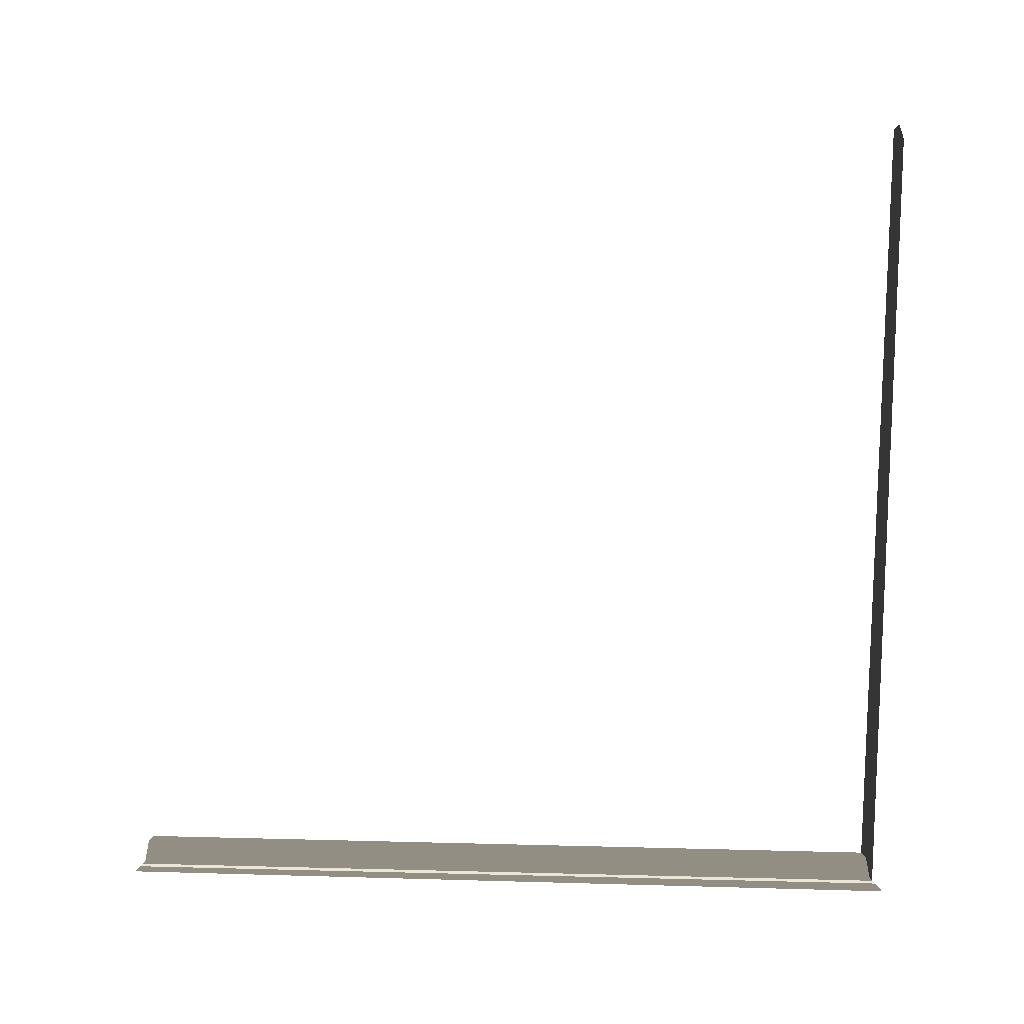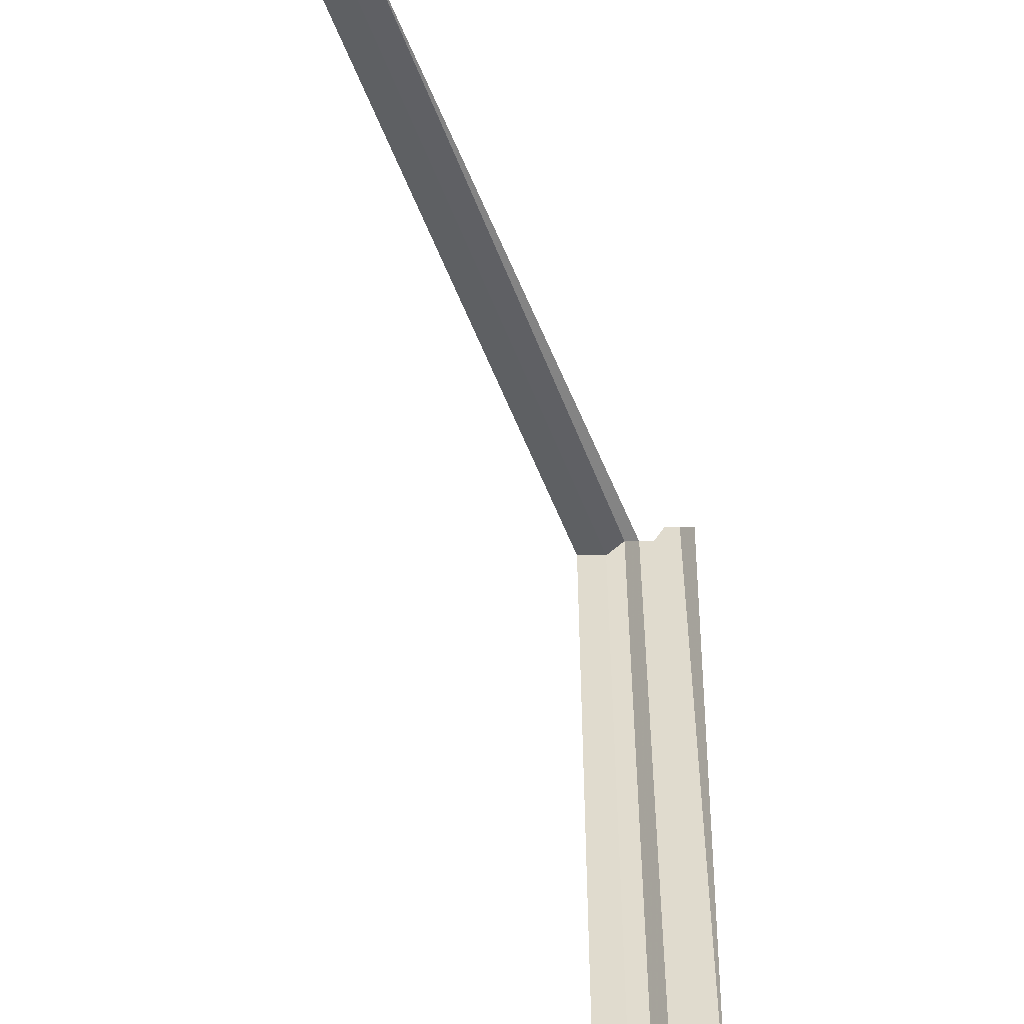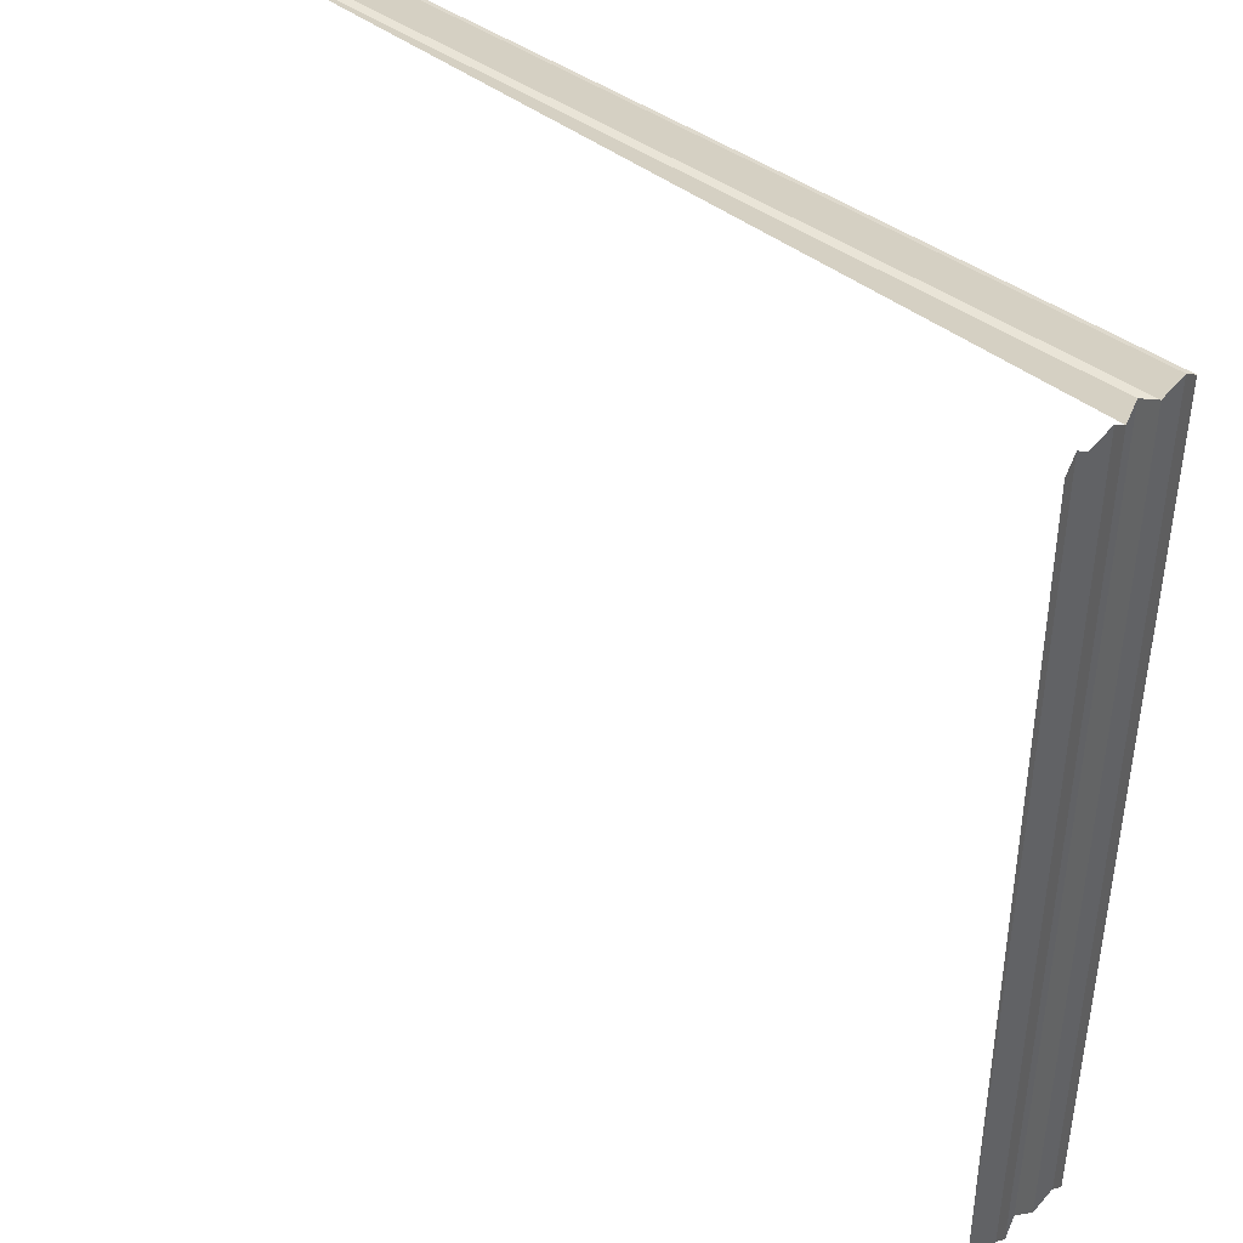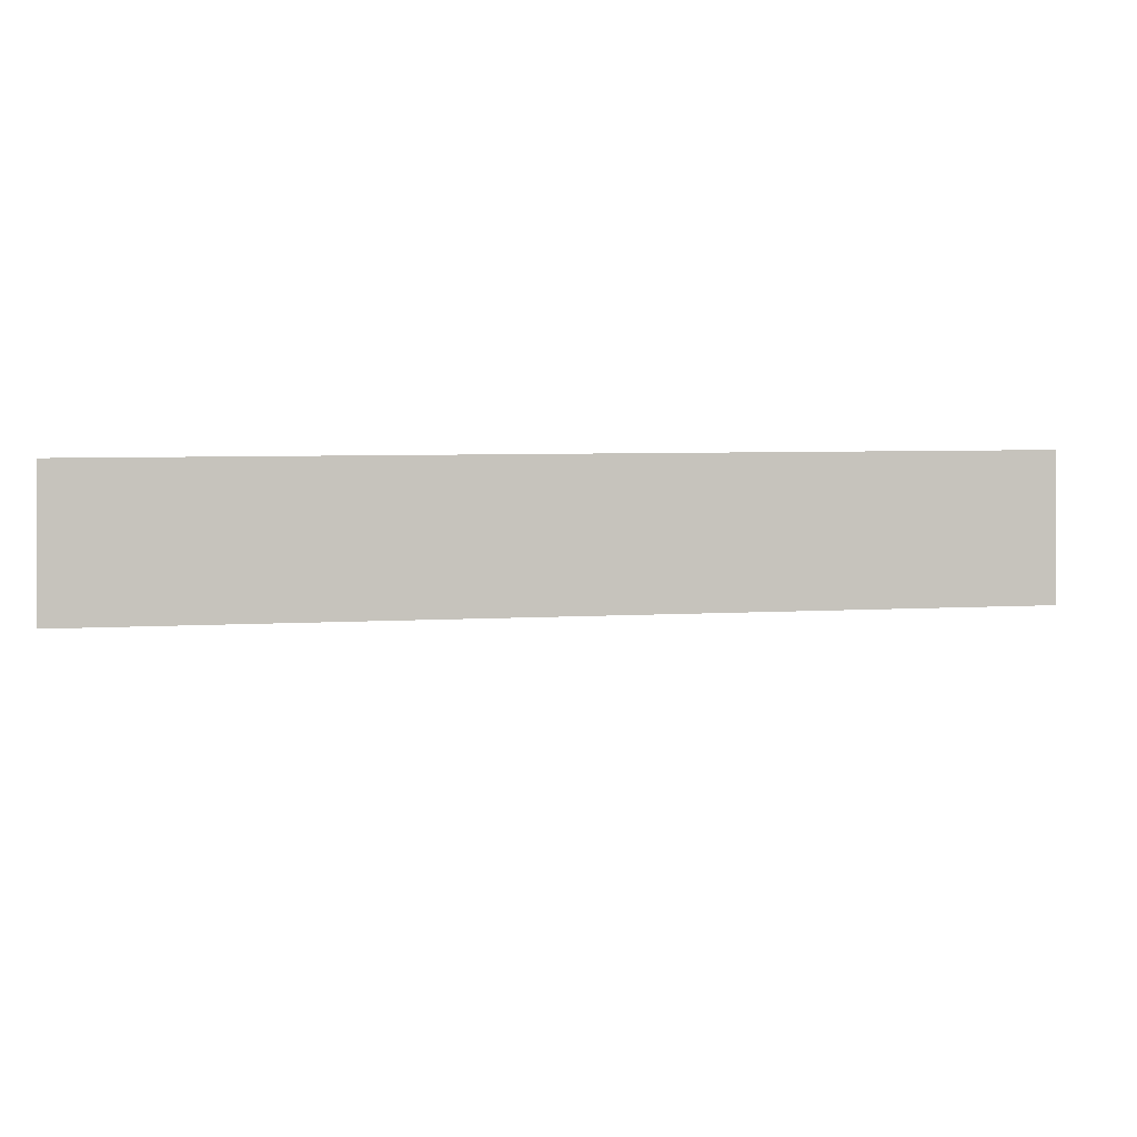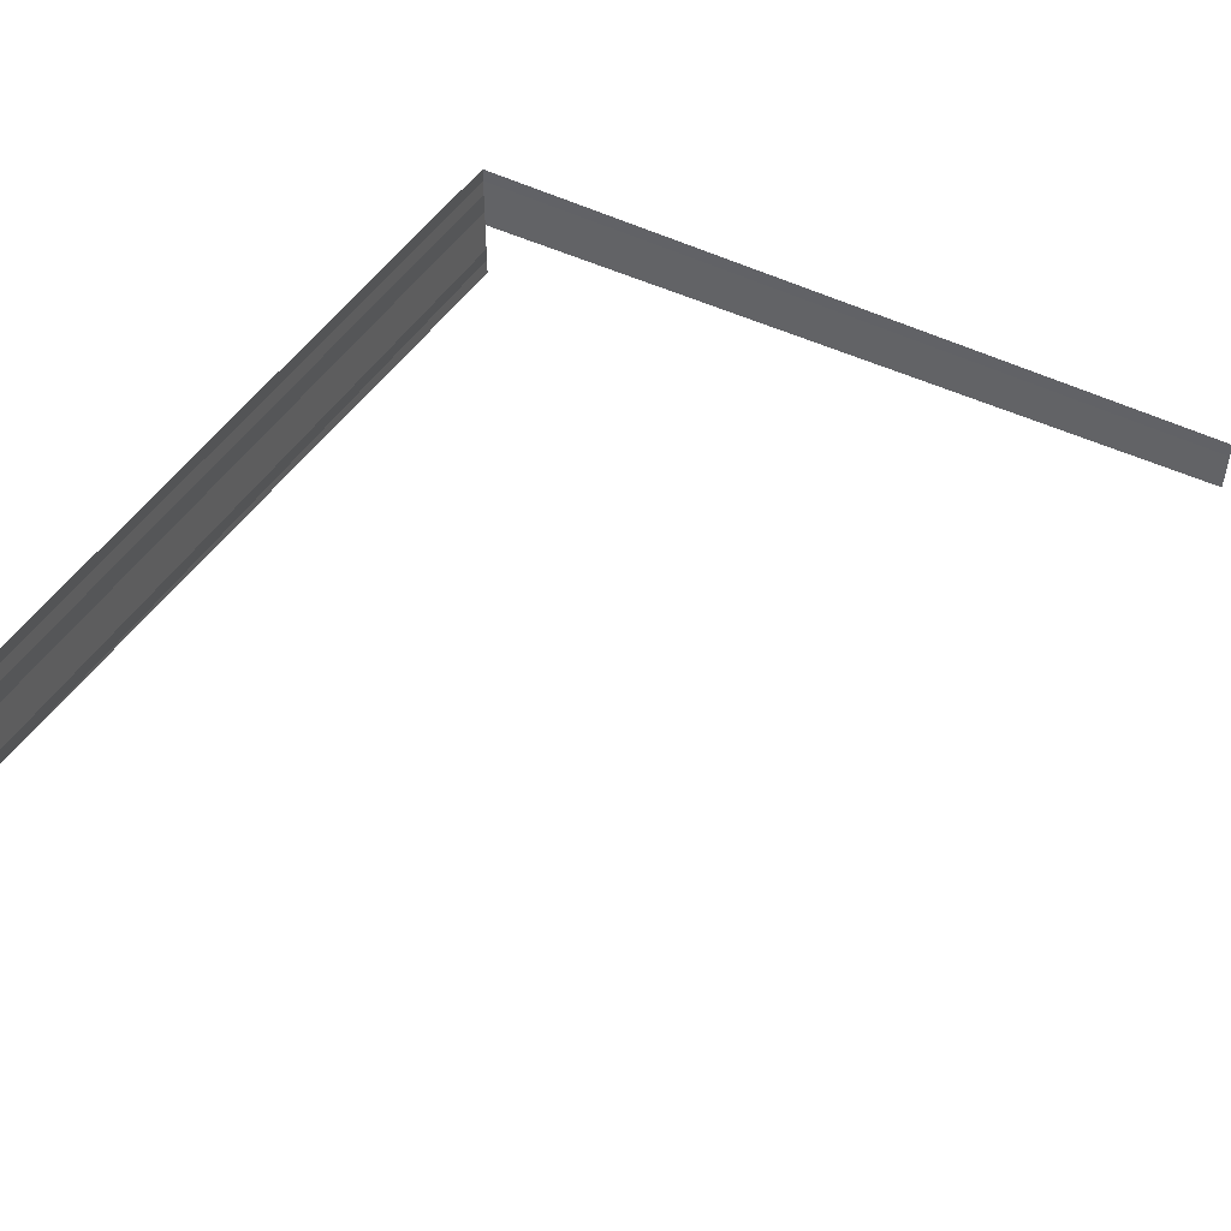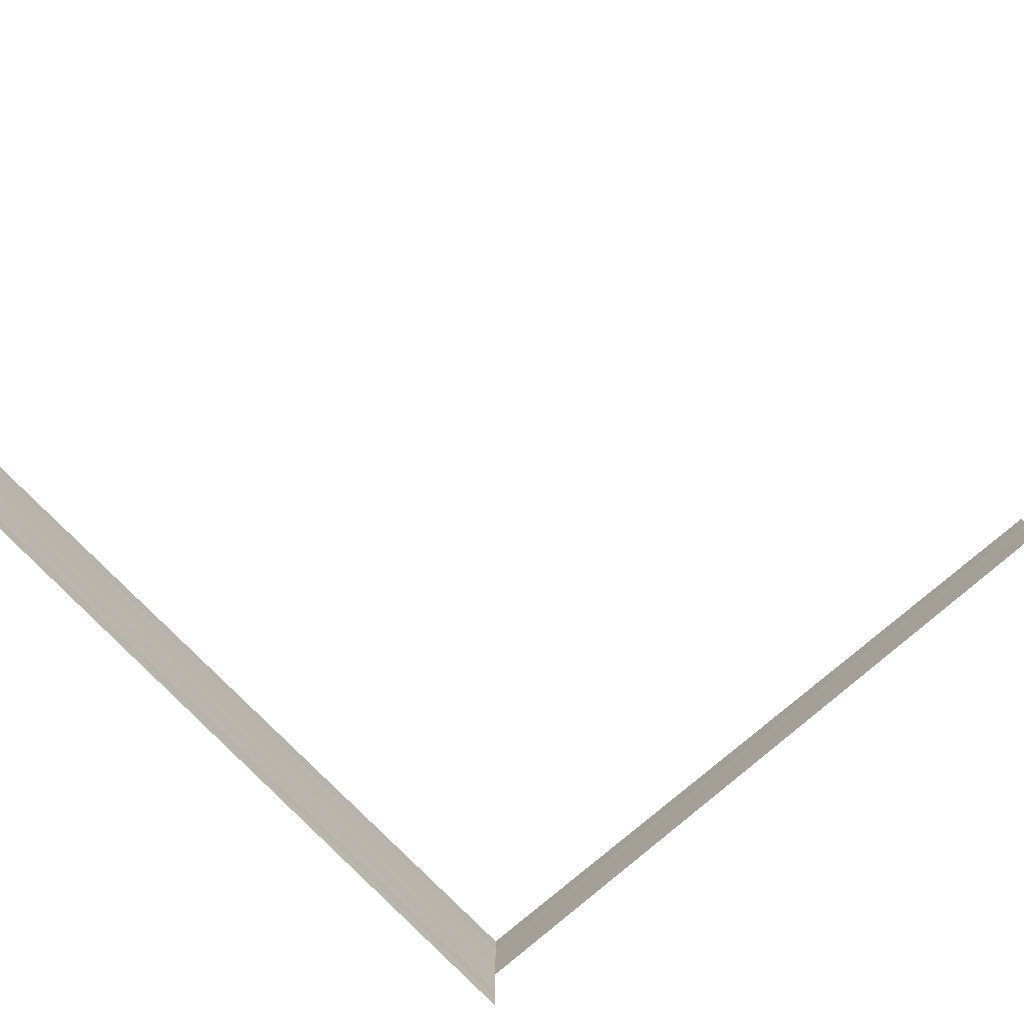
<metadata>
{"format":"obj","ext":"obj","renderer":"f3d","projection":"perspective","resolution":1024,"background":"white","views":[{"elev":-79.3,"azim":89.4,"up":"+Z"},{"elev":-49.8,"azim":110.0,"up":"+Y"},{"elev":42.9,"azim":-137.8,"up":"+Y"},{"elev":-3.1,"azim":-85.6,"up":"+Z"},{"elev":47.2,"azim":30.5,"up":"+Z"},{"elev":-70.5,"azim":42.2,"up":"+Z"}]}
</metadata>
<code>
o 2311
v 2241 1876 13.31
v 2241 1876 13.31
v 2241 1876 13.31
v 2241 1876 13.31
v 2241 1876 13.31
v 2241 1876 13.31
v 2241 1876 13.31
v 2241 1876 13.31
v 2241 1876 13.31
v 2241 1876 13.31
v 2241 1876 13.31
v 2241 1876 13.31
v 2241 1876 13.31
v 2241 1876 13.31
v 2241 1876 13.31
v 2241 1876 13.31
v 2241 1876 13.31
v 2241 1876 13.31
v 2241 1876 13.31
v 2241 1876 13.31
v 2241 1876 13.31
v 2241 1876 13.31
v 2241 1876 13.31
v 2241 1876 13.31
v 2241 1876 13.31
v 2241 1876 13.31
v 2241 1876 13.31
v 2241 1876 13.31
v 2241 1876 13.31
v 2241 1876 13.31
v 2241 1876 13.31
v 2241 1876 13.31
v 2241 1876 13.31
v 2241 1876 13.31
v 2241 1876 13.31
v 2241 1876 13.31
v 2241 1876 13.31
v 2241 1876 13.31
v 2241 1876 13.31
v 2241 1876 13.31
v 2241 1876 13.31
v 2241 1876 13.31
v 2241 1876 13.31
v 2241 1876 13.31
v 2241 1876 13.31
v 2241 1876 13.31
v 2241 1876 13.31
v 2241 1876 13.31
v 2241 1876 13.31
v 2241 1876 13.31
v 2241 1876 13.31
v 2241 1876 13.31
v 2241 1876 13.31
v 2241 1876 13.31
v 2241 1876 13.31
v 2241 1876 13.31
v 2241 1876 13.31
v 2241 1876 13.31
v 2241 1876 13.31
v 2241 1876 13.31
v 2241 1876 13.31
v 2241 1876 13.31
v 2241 1876 13.31
v 2241 1876 13.31
v 2241 1876 13.31
v 2241 1876 13.31
v 2241 1876 13.31
v 2241 1876 13.31
v 2241 1876 13.31
v 2241 1876 13.31
v 2241 1876 13.31
v 2241 1876 13.31
v 2241 1876 13.31
v 2241 1876 13.31
v 2241 1876 13.31
v 2241 1876 13.31
v 2241 1876 13.31
v 2241 1876 13.31
v 2241 1876 13.31
v 2241 1876 13.31
v 2241 1876 13.31
v 2241 1876 13.31
v 2241 1876 13.31
v 2241 1876 13.31
v 2241 1876 13.31
v 2241 1876 13.31
v 2241 1876 13.31
v 2241 1876 13.31
v 2241 1876 13.31
v 2241 1876 13.31
v 2241 1876 13.31
v 2241 1876 13.31
v 2241 1876 13.31
f 1 2 3
f 1 4 3
f 3 5 6
f 3 7 8
f 9 10 11
f 12 10 13
f 11 14 15
f 13 14 15
f 16 17 18
f 16 19 18
f 18 20 21
f 18 22 23
f 24 25 26
f 27 25 28
f 26 29 30
f 28 29 30
f 31 32 33
f 31 34 33
f 33 35 36
f 33 37 38
f 39 40 41
f 42 40 43
f 41 44 45
f 43 44 45
f 46 47 48
f 49 50 48
f 46 51 52
f 52 53 54
f 55 56 48
f 57 58 55
f 59 60 61
f 61 62 63
f 64 65 66
f 66 67 68
f 69 70 71
f 71 72 73
f 74 75 76
f 76 77 78
f 79 80 81
f 81 82 83
f 84 85 86
f 86 87 88
f 89 90 91
f 92 93 91

</code>
